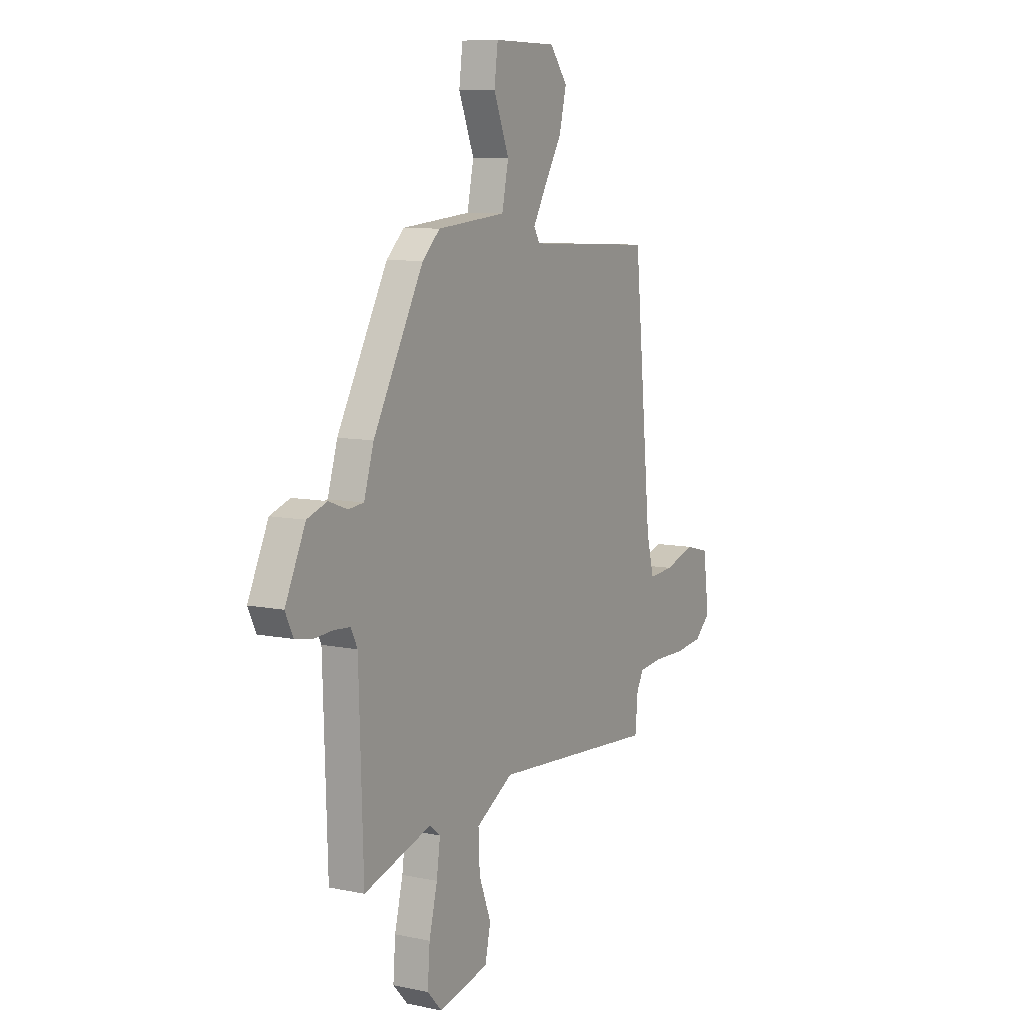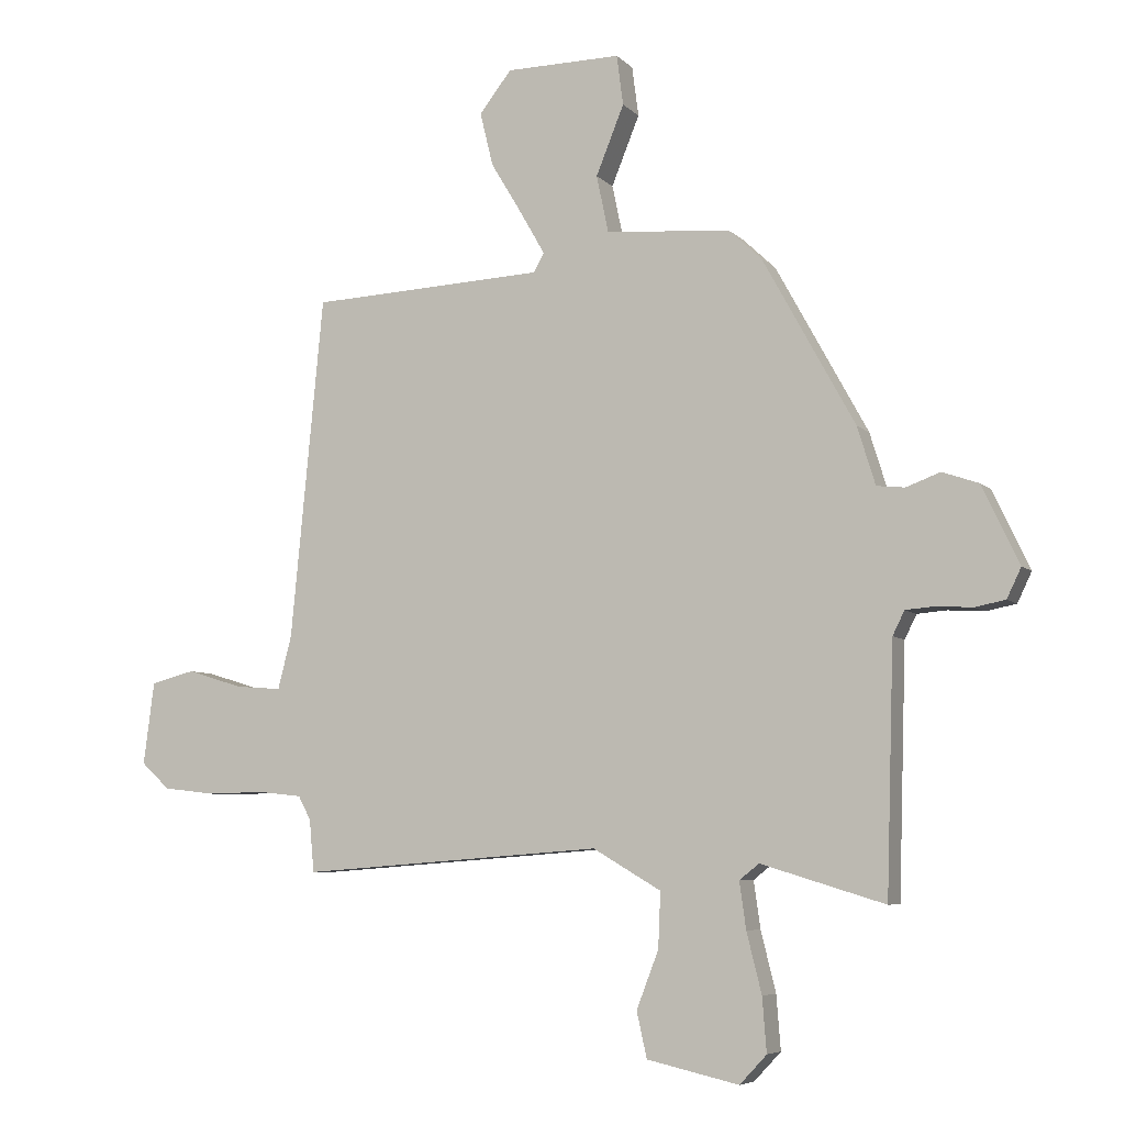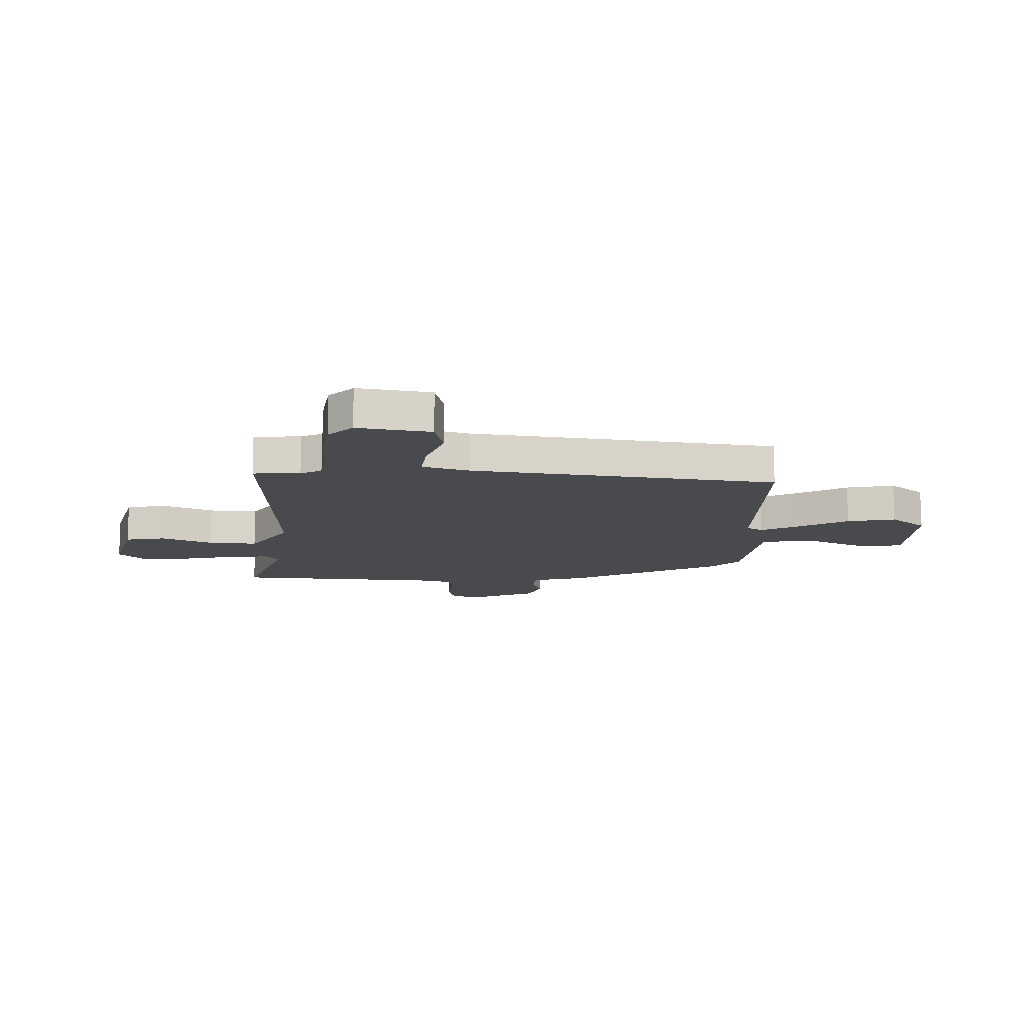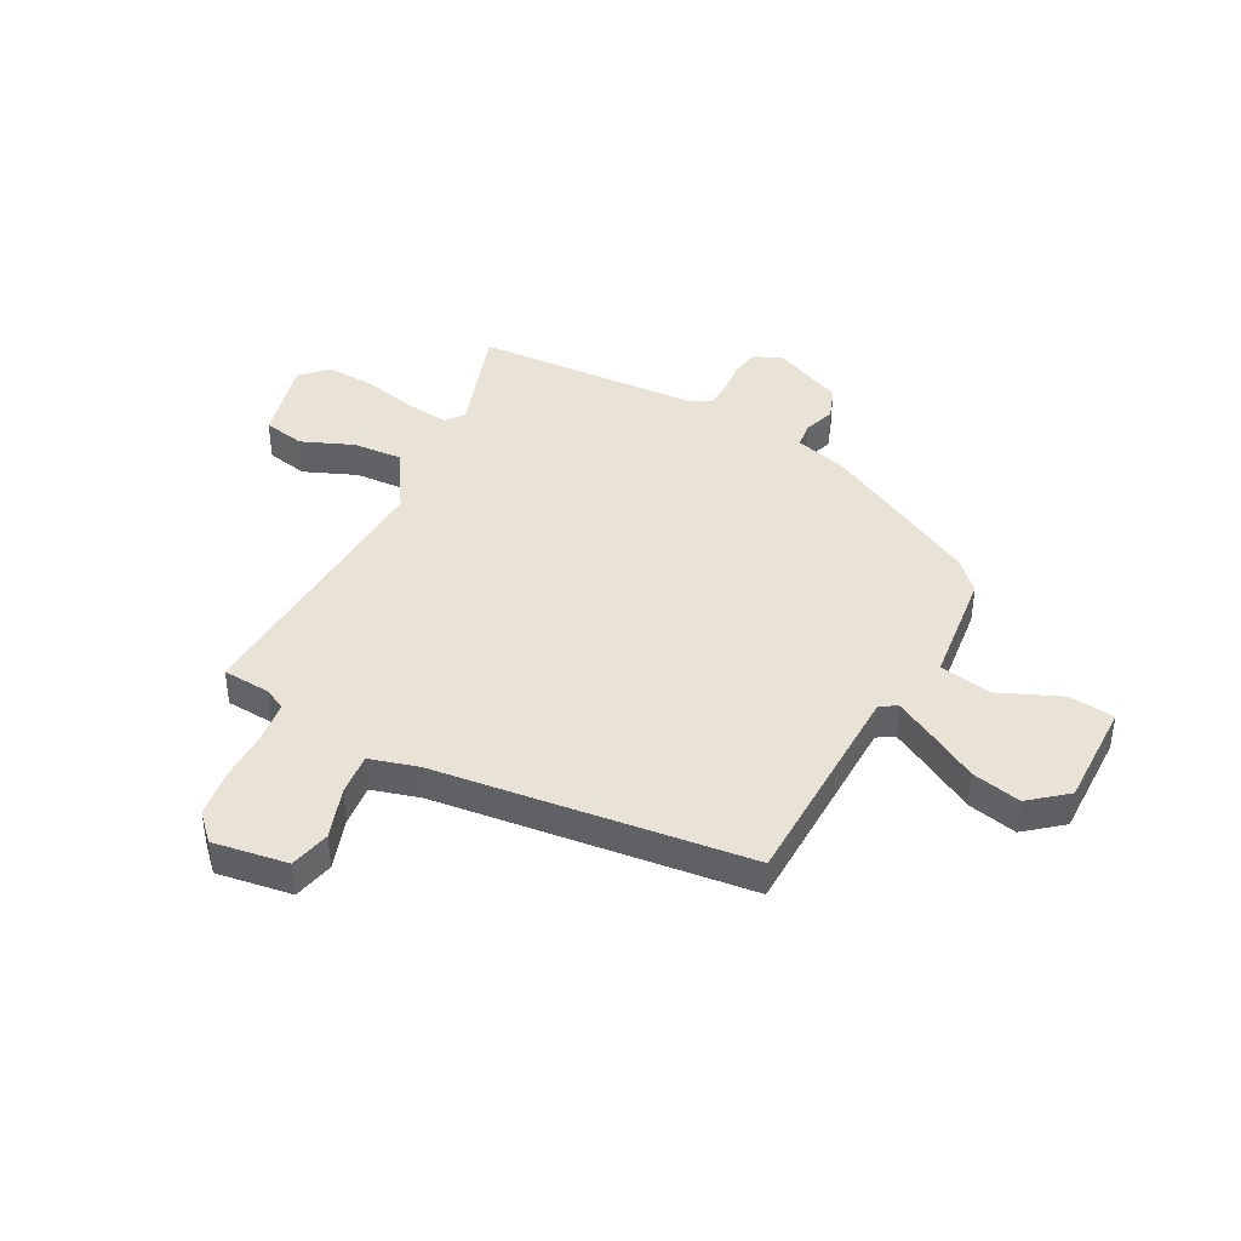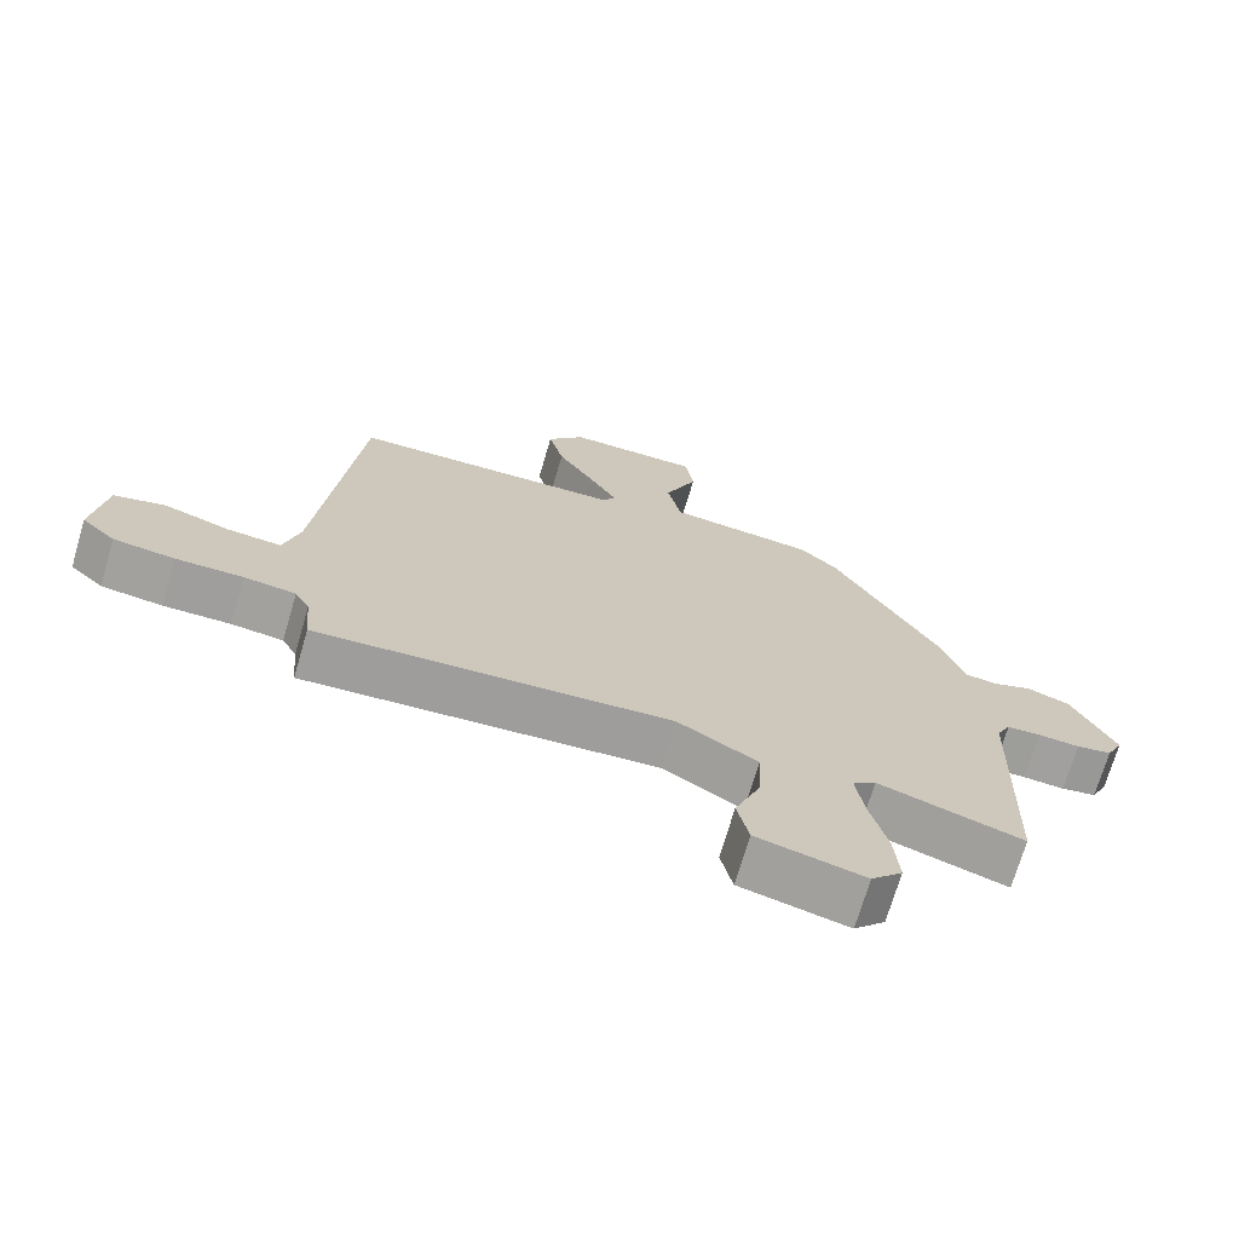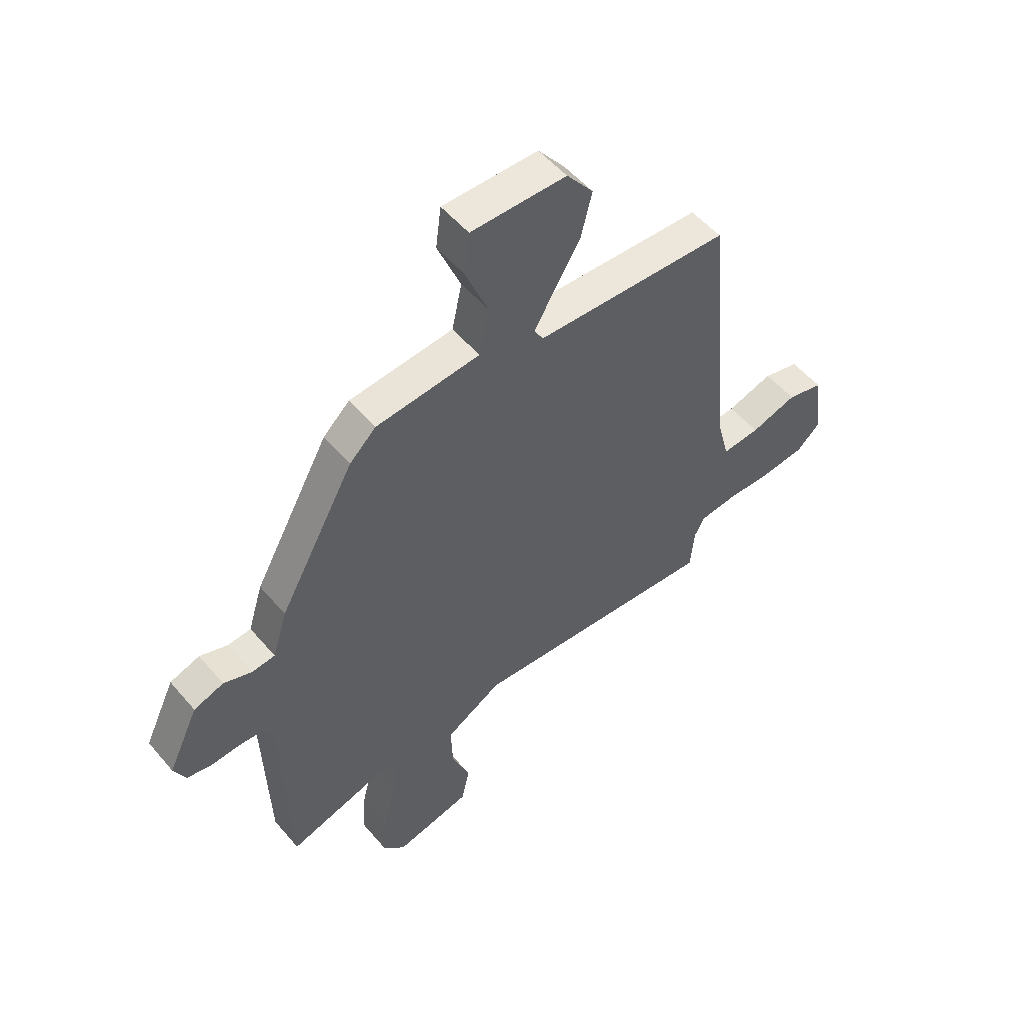
<metadata>
{"format":"obj","ext":"obj","renderer":"f3d","projection":"perspective","resolution":1024,"background":"white","views":[{"elev":8.9,"azim":119.4,"up":"+Z"},{"elev":-6.5,"azim":22.8,"up":"+Z"},{"elev":-12.9,"azim":-93.7,"up":"+Y"},{"elev":41.7,"azim":-63.5,"up":"+Y"},{"elev":-71.3,"azim":-16.4,"up":"+Z"},{"elev":53.2,"azim":140.8,"up":"+Z"}]}
</metadata>
<code>
v 0.333 0.07 0.481
v 0.487 0.07 0.201
v 0.517 0.07 0.104
v 0.564 0.07 0.099
v 0.621 0.07 0.12
v 0.682 0.07 0.099
v 0.744 0.07 -0.032
v 0.72 0.07 -0.082
v 0.669 0.07 -0.092
v 0.609 0.07 -0.088
v 0.56 0.07 -0.092
v 0.54 0.07 -0.132
v 0.527 0.07 -0.544
v 0.32 0.07 -0.481
v 0.287 0.07 -0.507
v 0.298 0.07 -0.585
v 0.323 0.07 -0.685
v 0.33 0.07 -0.775
v 0.285 0.07 -0.823
v 0.131 0.07 -0.788
v 0.114 0.07 -0.712
v 0.151 0.07 -0.616
v 0.155 0.07 -0.524
v 0.041 0.07 -0.457
v -0.466 0.07 -0.495
v -0.474 0.07 -0.407
v -0.495 0.07 -0.368
v -0.569 0.07 -0.36
v -0.665 0.07 -0.362
v -0.752 0.07 -0.352
v -0.8 0.07 -0.308
v -0.782 0.07 -0.17
v -0.708 0.07 -0.151
v -0.614 0.07 -0.18
v -0.537 0.07 -0.186
v -0.514 0.07 -0.097
v -0.459 0.07 0.476
v -0.065 0.07 0.494
v -0.047 0.07 0.525
v -0.087 0.07 0.595
v -0.141 0.07 0.685
v -0.163 0.07 0.775
v -0.109 0.07 0.844
v 0.084 0.07 0.846
v 0.095 0.07 0.762
v 0.048 0.07 0.646
v 0.068 0.07 0.551
v 0.279 0.07 0.532
v 0.333 0 0.481
v 0.487 0 0.201
v 0.517 0 0.104
v 0.564 0 0.099
v 0.621 0 0.12
v 0.682 0 0.099
v 0.744 0 -0.032
v 0.72 0 -0.082
v 0.669 0 -0.092
v 0.609 0 -0.088
v 0.56 0 -0.092
v 0.54 0 -0.132
v 0.527 0 -0.544
v 0.32 0 -0.481
v 0.287 0 -0.507
v 0.298 0 -0.585
v 0.323 0 -0.685
v 0.33 0 -0.775
v 0.285 0 -0.823
v 0.131 0 -0.788
v 0.114 0 -0.712
v 0.151 0 -0.616
v 0.155 0 -0.524
v 0.041 0 -0.457
v -0.466 0 -0.495
v -0.474 0 -0.407
v -0.495 0 -0.368
v -0.569 0 -0.36
v -0.665 0 -0.362
v -0.752 0 -0.352
v -0.8 0 -0.308
v -0.782 0 -0.17
v -0.708 0 -0.151
v -0.614 0 -0.18
v -0.537 0 -0.186
v -0.514 0 -0.097
v -0.459 0 0.476
v -0.065 0 0.494
v -0.047 0 0.525
v -0.087 0 0.595
v -0.141 0 0.685
v -0.163 0 0.775
v -0.109 0 0.844
v 0.084 0 0.846
v 0.095 0 0.762
v 0.048 0 0.646
v 0.068 0 0.551
v 0.279 0 0.532
f 47 48 1 2
f 43 44 45 46
f 43 46 47
f 40 41 42 43
f 39 40 43 47
f 38 39 47 2
f 36 37 38 2
f 31 32 33 34
f 31 34 35
f 28 29 30 31
f 27 28 31 35
f 26 27 35 36
f 24 25 26
f 19 20 21 22
f 19 22 23
f 16 17 18 19
f 15 16 19 23
f 14 15 23 24
f 12 13 14
f 11 12 14 24
f 7 8 9 10
f 7 10 11
f 4 5 6 7
f 3 4 7 11
f 11 24 26 36
f 2 3 11 36
f 50 49 96 95
f 94 93 92 91
f 95 94 91
f 91 90 89 88
f 95 91 88 87
f 50 95 87 86
f 50 86 85 84
f 82 81 80 79
f 83 82 79
f 79 78 77 76
f 83 79 76 75
f 84 83 75 74
f 74 73 72
f 70 69 68 67
f 71 70 67
f 67 66 65 64
f 71 67 64 63
f 72 71 63 62
f 62 61 60
f 72 62 60 59
f 58 57 56 55
f 59 58 55
f 55 54 53 52
f 59 55 52 51
f 84 74 72 59
f 84 59 51 50
f 1 49 50 2
f 2 50 51 3
f 3 51 52 4
f 4 52 53 5
f 5 53 54 6
f 6 54 55 7
f 7 55 56 8
f 8 56 57 9
f 9 57 58 10
f 10 58 59 11
f 11 59 60 12
f 12 60 61 13
f 13 61 62 14
f 14 62 63 15
f 15 63 64 16
f 16 64 65 17
f 17 65 66 18
f 18 66 67 19
f 19 67 68 20
f 20 68 69 21
f 21 69 70 22
f 22 70 71 23
f 23 71 72 24
f 24 72 73 25
f 25 73 74 26
f 26 74 75 27
f 27 75 76 28
f 28 76 77 29
f 29 77 78 30
f 30 78 79 31
f 31 79 80 32
f 32 80 81 33
f 33 81 82 34
f 34 82 83 35
f 35 83 84 36
f 36 84 85 37
f 37 85 86 38
f 38 86 87 39
f 39 87 88 40
f 40 88 89 41
f 41 89 90 42
f 42 90 91 43
f 43 91 92 44
f 44 92 93 45
f 45 93 94 46
f 46 94 95 47
f 47 95 96 48
f 48 96 49 1

</code>
